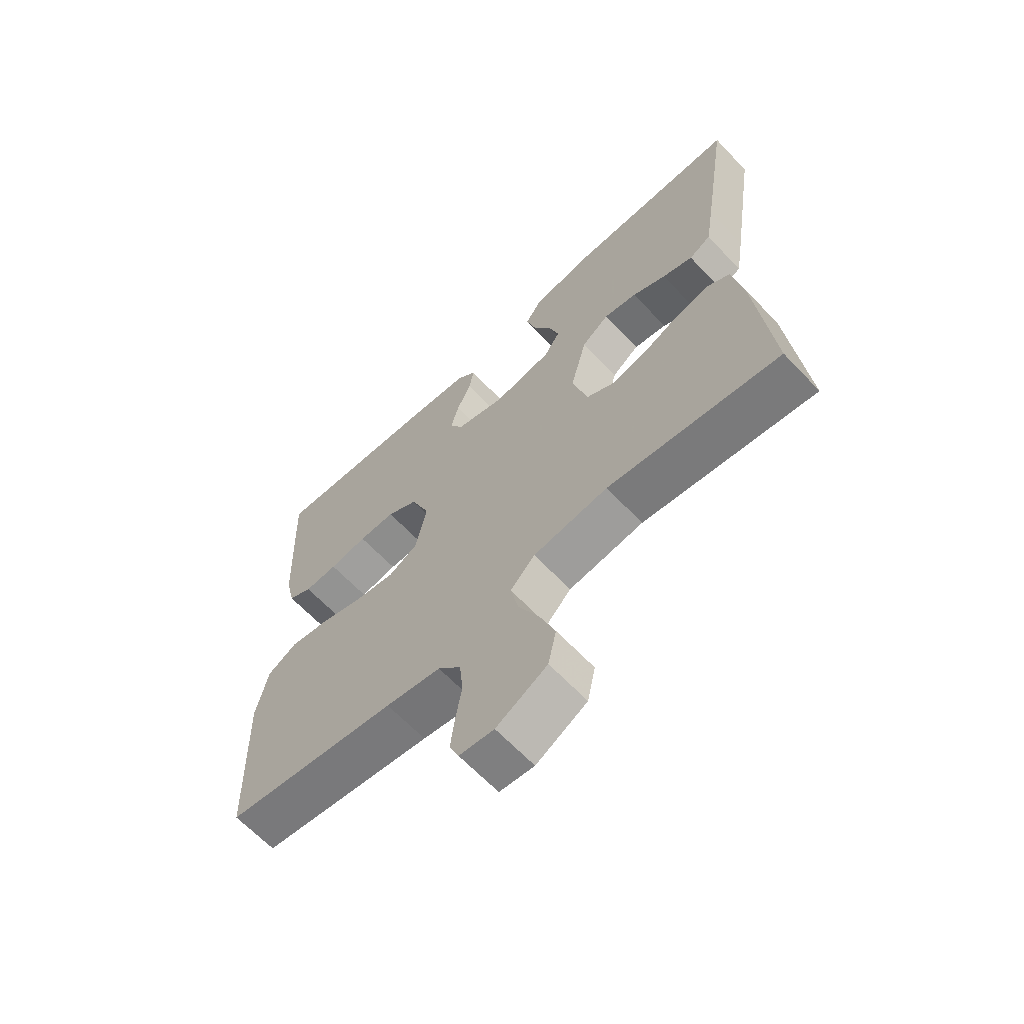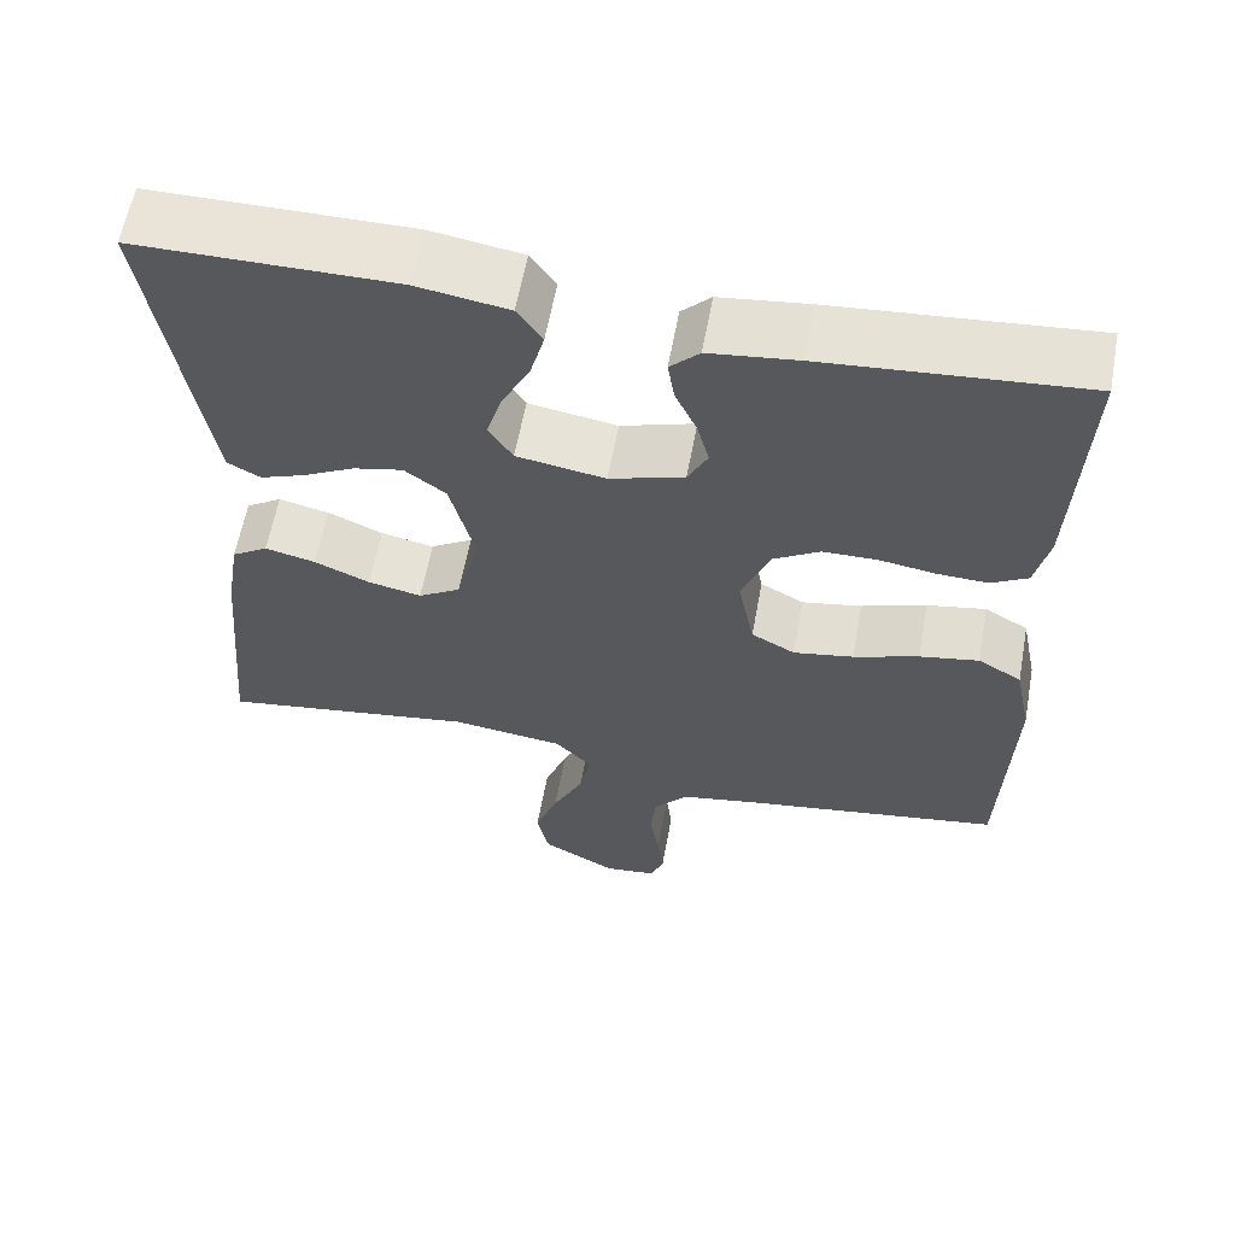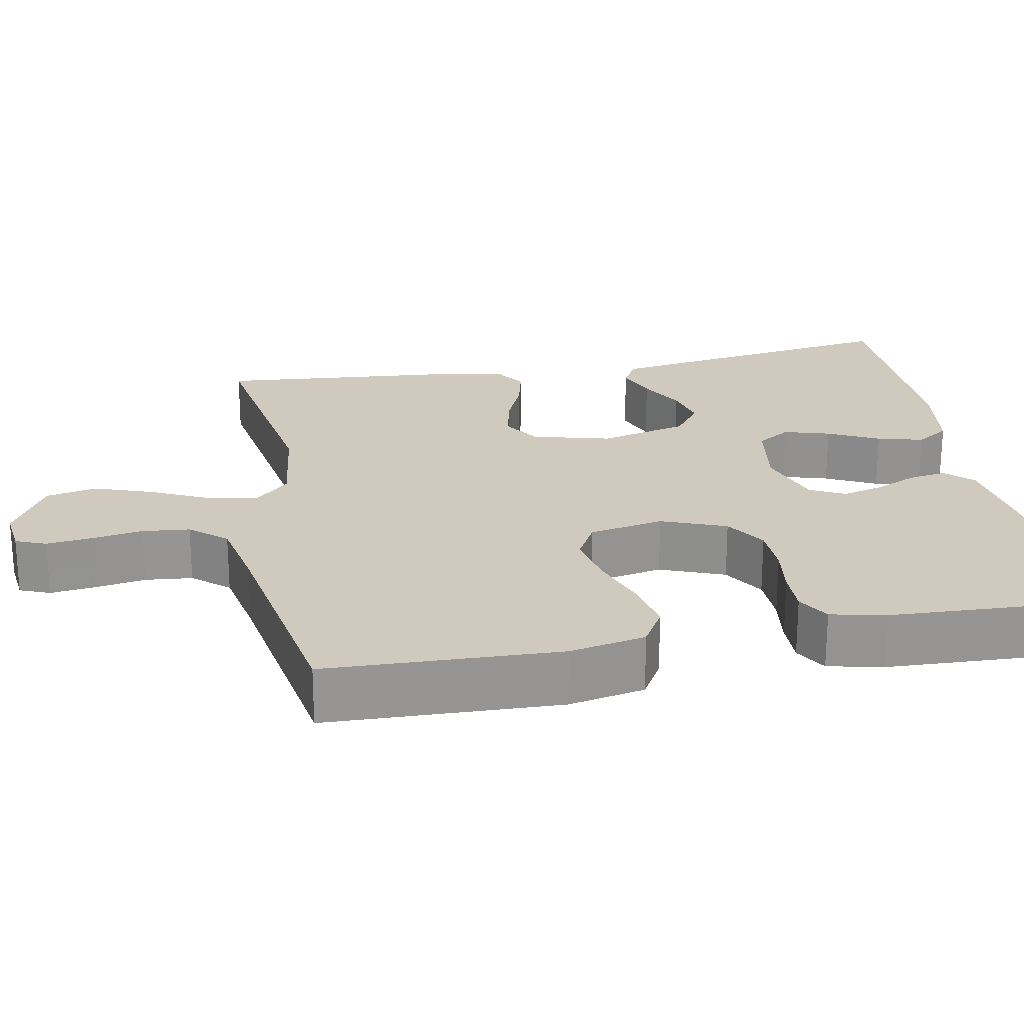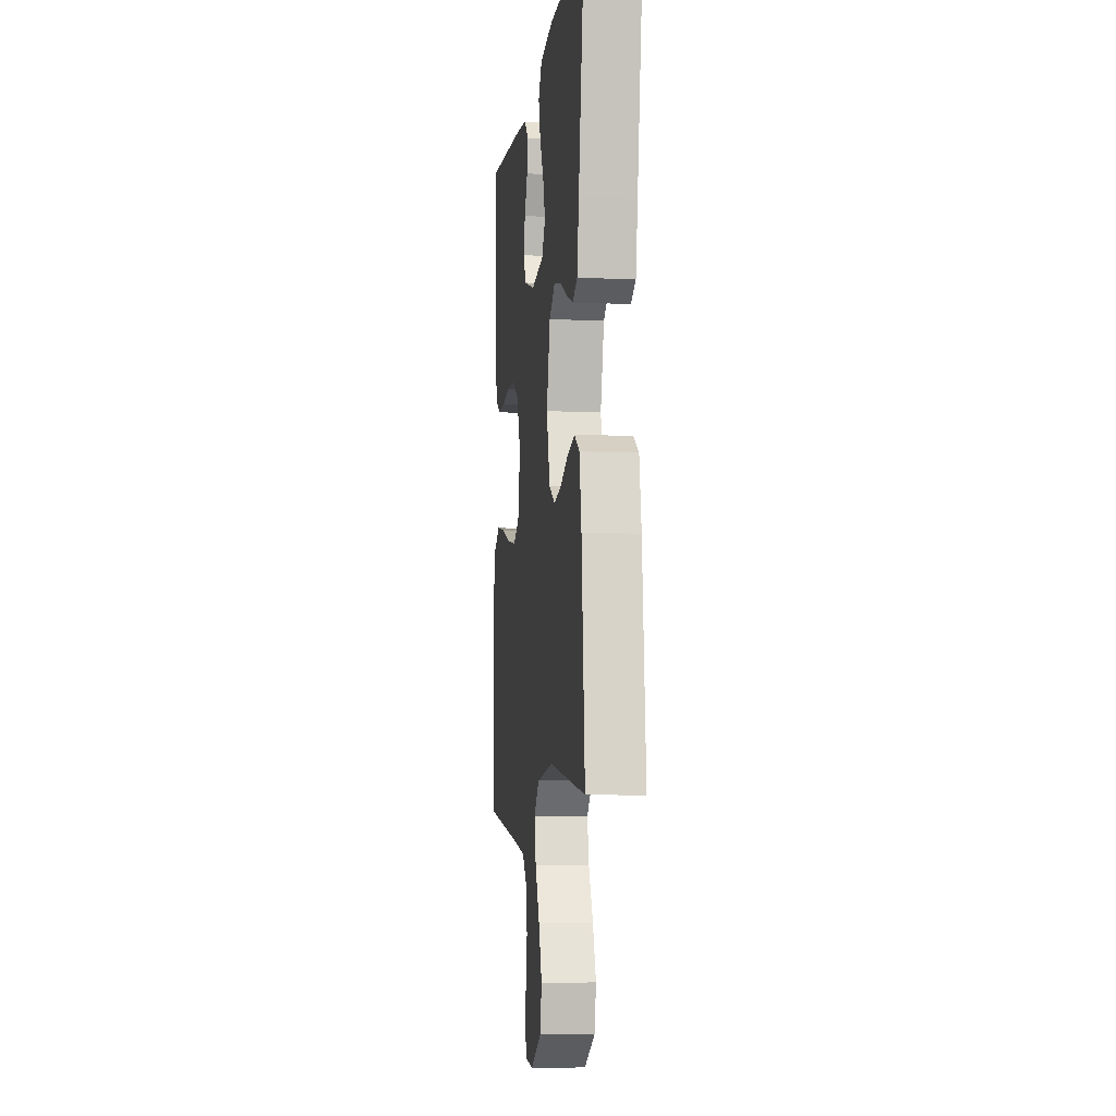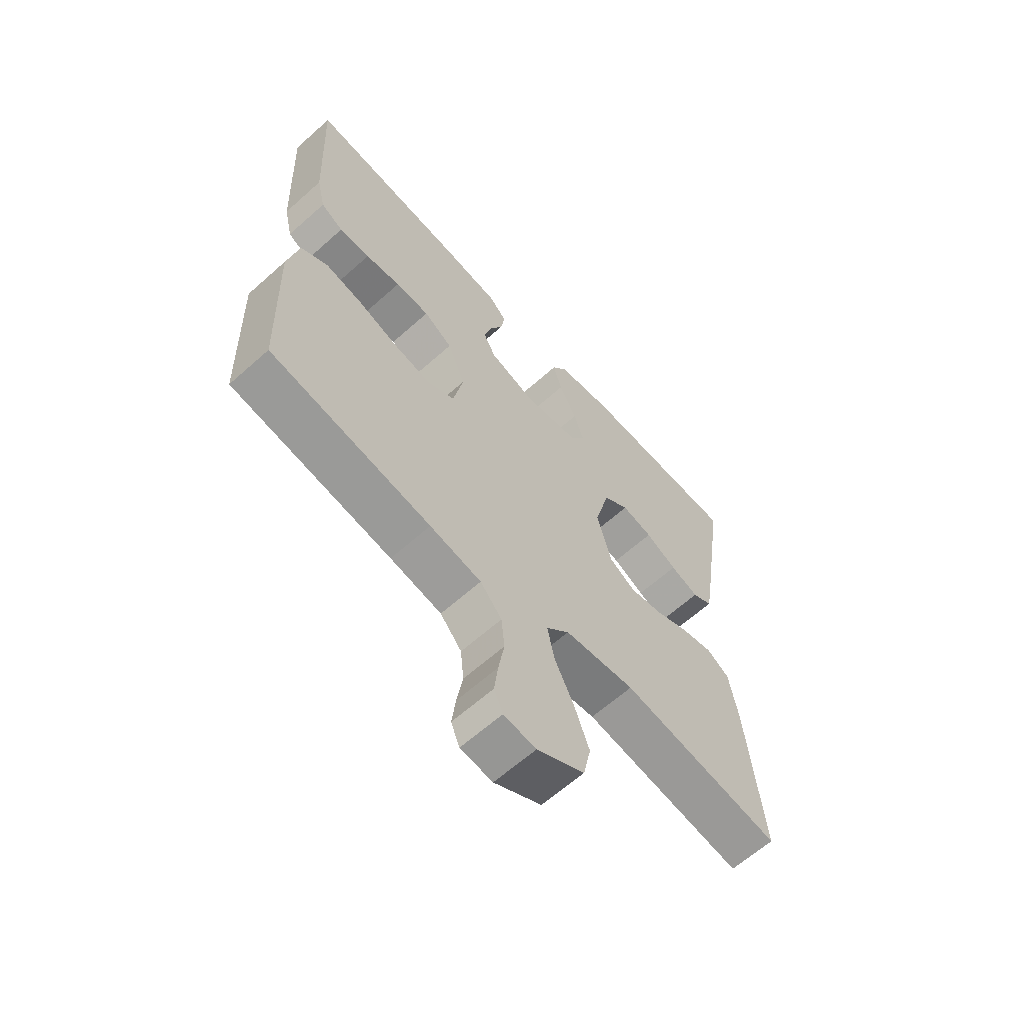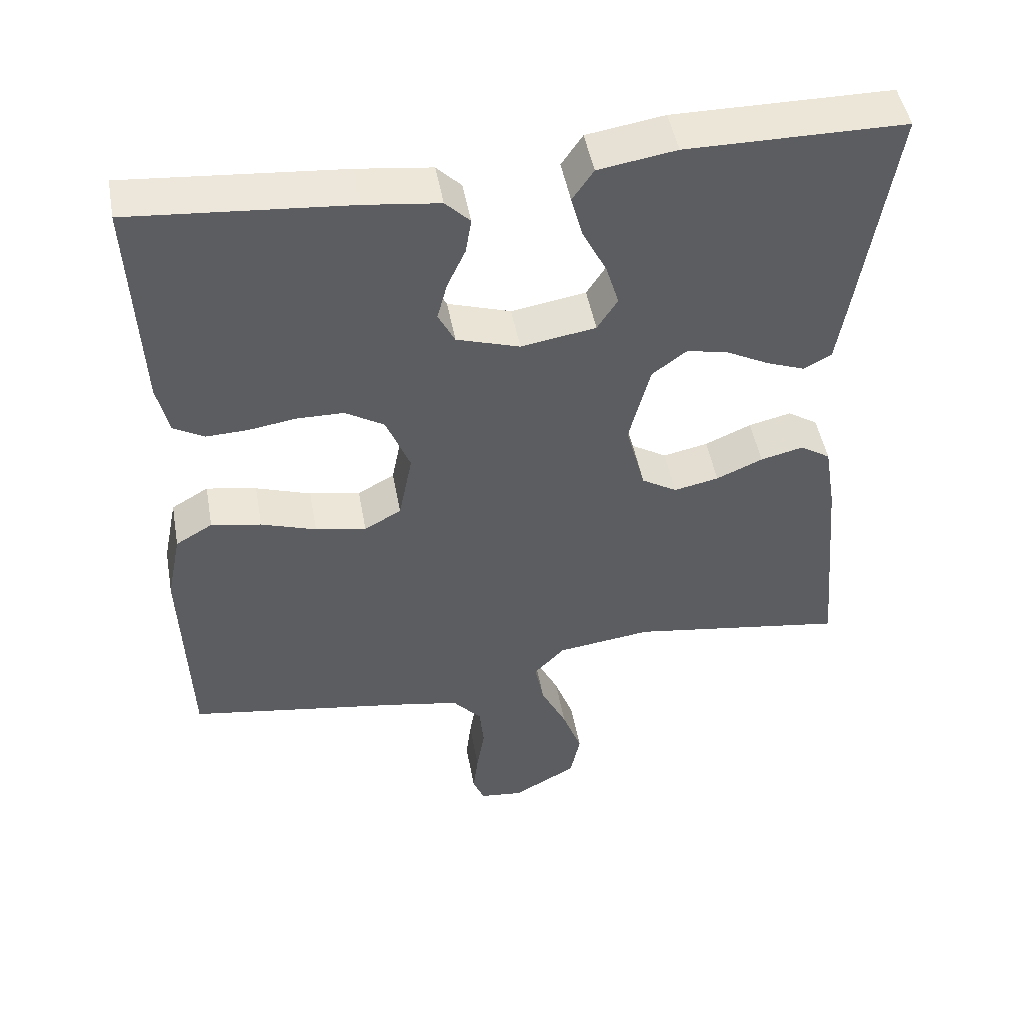
<metadata>
{"format":"obj","ext":"obj","renderer":"f3d","projection":"perspective","resolution":1024,"background":"white","views":[{"elev":-65.1,"azim":43.5,"up":"+Z"},{"elev":60.7,"azim":-169.6,"up":"+Z"},{"elev":22.9,"azim":-100.9,"up":"+Y"},{"elev":-7.0,"azim":82.6,"up":"+Z"},{"elev":-63.5,"azim":-48.0,"up":"+Z"},{"elev":48.3,"azim":-10.3,"up":"+Z"}]}
</metadata>
<code>
v 0.5 0.07 0.5
v 0.454 0.07 0.2
v 0.439 0.07 0.107
v 0.401 0.07 0.086
v 0.348 0.07 0.106
v 0.289 0.07 0.137
v 0.231 0.07 0.15
v 0.183 0.07 0.114
v 0.154 0.07 0
v 0.181 0.07 -0.101
v 0.23 0.07 -0.131
v 0.292 0.07 -0.118
v 0.356 0.07 -0.09
v 0.415 0.07 -0.076
v 0.457 0.07 -0.103
v 0.473 0.07 -0.2
v 0.5 0.07 -0.5
v 0.2 0.07 -0.454
v 0.069 0.07 -0.471
v 0.026 0.07 -0.516
v 0.039 0.07 -0.58
v 0.075 0.07 -0.654
v 0.102 0.07 -0.728
v 0.088 0.07 -0.794
v 0 0.07 -0.843
v -0.06 0.07 -0.836
v -0.076 0.07 -0.797
v -0.069 0.07 -0.739
v -0.058 0.07 -0.673
v -0.064 0.07 -0.612
v -0.104 0.07 -0.566
v -0.2 0.07 -0.548
v -0.5 0.07 -0.5
v -0.51 0.07 -0.2
v -0.49 0.07 -0.102
v -0.439 0.07 -0.072
v -0.37 0.07 -0.085
v -0.294 0.07 -0.111
v -0.224 0.07 -0.124
v -0.173 0.07 -0.096
v -0.154 0.07 0
v -0.187 0.07 0.083
v -0.241 0.07 0.116
v -0.305 0.07 0.117
v -0.371 0.07 0.107
v -0.429 0.07 0.105
v -0.471 0.07 0.129
v -0.487 0.07 0.2
v -0.5 0.07 0.5
v -0.2 0.07 0.474
v -0.097 0.07 0.461
v -0.063 0.07 0.427
v -0.071 0.07 0.378
v -0.096 0.07 0.324
v -0.11 0.07 0.271
v -0.087 0.07 0.226
v 0 0.07 0.198
v 0.103 0.07 0.215
v 0.131 0.07 0.259
v 0.113 0.07 0.318
v 0.08 0.07 0.383
v 0.064 0.07 0.442
v 0.093 0.07 0.485
v 0.2 0.07 0.502
v 0.5 0 0.5
v 0.454 0 0.2
v 0.439 0 0.107
v 0.401 0 0.086
v 0.348 0 0.106
v 0.289 0 0.137
v 0.231 0 0.15
v 0.183 0 0.114
v 0.154 0 0
v 0.181 0 -0.101
v 0.23 0 -0.131
v 0.292 0 -0.118
v 0.356 0 -0.09
v 0.415 0 -0.076
v 0.457 0 -0.103
v 0.473 0 -0.2
v 0.5 0 -0.5
v 0.2 0 -0.454
v 0.069 0 -0.471
v 0.026 0 -0.516
v 0.039 0 -0.58
v 0.075 0 -0.654
v 0.102 0 -0.728
v 0.088 0 -0.794
v 0 0 -0.843
v -0.06 0 -0.836
v -0.076 0 -0.797
v -0.069 0 -0.739
v -0.058 0 -0.673
v -0.064 0 -0.612
v -0.104 0 -0.566
v -0.2 0 -0.548
v -0.5 0 -0.5
v -0.51 0 -0.2
v -0.49 0 -0.102
v -0.439 0 -0.072
v -0.37 0 -0.085
v -0.294 0 -0.111
v -0.224 0 -0.124
v -0.173 0 -0.096
v -0.154 0 0
v -0.187 0 0.083
v -0.241 0 0.116
v -0.305 0 0.117
v -0.371 0 0.107
v -0.429 0 0.105
v -0.471 0 0.129
v -0.487 0 0.2
v -0.5 0 0.5
v -0.2 0 0.474
v -0.097 0 0.461
v -0.063 0 0.427
v -0.071 0 0.378
v -0.096 0 0.324
v -0.11 0 0.271
v -0.087 0 0.226
v 0 0 0.198
v 0.103 0 0.215
v 0.131 0 0.259
v 0.113 0 0.318
v 0.08 0 0.383
v 0.064 0 0.442
v 0.093 0 0.485
v 0.2 0 0.502
f 4 5 6
f 3 4 6
f 2 3 6
f 1 2 6
f 64 1 6
f 63 64 6
f 62 63 6
f 61 62 6
f 60 61 6
f 59 60 6 7
f 58 59 7 8
f 57 58 8 9
f 56 57 9 10
f 52 53 54
f 51 52 54
f 50 51 54
f 49 50 54
f 48 49 54
f 47 48 54
f 46 47 54
f 45 46 54
f 44 45 54
f 43 44 54 55
f 42 43 55 56
f 36 37 38
f 35 36 38
f 34 35 38
f 33 34 38
f 32 33 38
f 31 32 38 39
f 30 31 39 40
f 27 28 29
f 26 27 29
f 25 26 29
f 24 25 29
f 23 24 29
f 22 23 29
f 21 22 29
f 20 21 29 30
f 16 17 18
f 15 16 18
f 14 15 18
f 13 14 18
f 12 13 18
f 11 12 18 19
f 10 11 19 20
f 41 42 56 10
f 30 40 41
f 20 30 41
f 10 20 41
f 70 69 68
f 70 68 67
f 70 67 66
f 70 66 65
f 70 65 128
f 70 128 127
f 70 127 126
f 70 126 125
f 70 125 124
f 71 70 124 123
f 72 71 123 122
f 73 72 122 121
f 74 73 121 120
f 118 117 116
f 118 116 115
f 118 115 114
f 118 114 113
f 118 113 112
f 118 112 111
f 118 111 110
f 118 110 109
f 118 109 108
f 119 118 108 107
f 120 119 107 106
f 102 101 100
f 102 100 99
f 102 99 98
f 102 98 97
f 102 97 96
f 103 102 96 95
f 104 103 95 94
f 93 92 91
f 93 91 90
f 93 90 89
f 93 89 88
f 93 88 87
f 93 87 86
f 93 86 85
f 94 93 85 84
f 82 81 80
f 82 80 79
f 82 79 78
f 82 78 77
f 82 77 76
f 83 82 76 75
f 84 83 75 74
f 74 120 106 105
f 105 104 94
f 105 94 84
f 105 84 74
f 1 65 66 2
f 2 66 67 3
f 3 67 68 4
f 4 68 69 5
f 5 69 70 6
f 6 70 71 7
f 7 71 72 8
f 8 72 73 9
f 9 73 74 10
f 10 74 75 11
f 11 75 76 12
f 12 76 77 13
f 13 77 78 14
f 14 78 79 15
f 15 79 80 16
f 16 80 81 17
f 17 81 82 18
f 18 82 83 19
f 19 83 84 20
f 20 84 85 21
f 21 85 86 22
f 22 86 87 23
f 23 87 88 24
f 24 88 89 25
f 25 89 90 26
f 26 90 91 27
f 27 91 92 28
f 28 92 93 29
f 29 93 94 30
f 30 94 95 31
f 31 95 96 32
f 32 96 97 33
f 33 97 98 34
f 34 98 99 35
f 35 99 100 36
f 36 100 101 37
f 37 101 102 38
f 38 102 103 39
f 39 103 104 40
f 40 104 105 41
f 41 105 106 42
f 42 106 107 43
f 43 107 108 44
f 44 108 109 45
f 45 109 110 46
f 46 110 111 47
f 47 111 112 48
f 48 112 113 49
f 49 113 114 50
f 50 114 115 51
f 51 115 116 52
f 52 116 117 53
f 53 117 118 54
f 54 118 119 55
f 55 119 120 56
f 56 120 121 57
f 57 121 122 58
f 58 122 123 59
f 59 123 124 60
f 60 124 125 61
f 61 125 126 62
f 62 126 127 63
f 63 127 128 64
f 64 128 65 1

</code>
